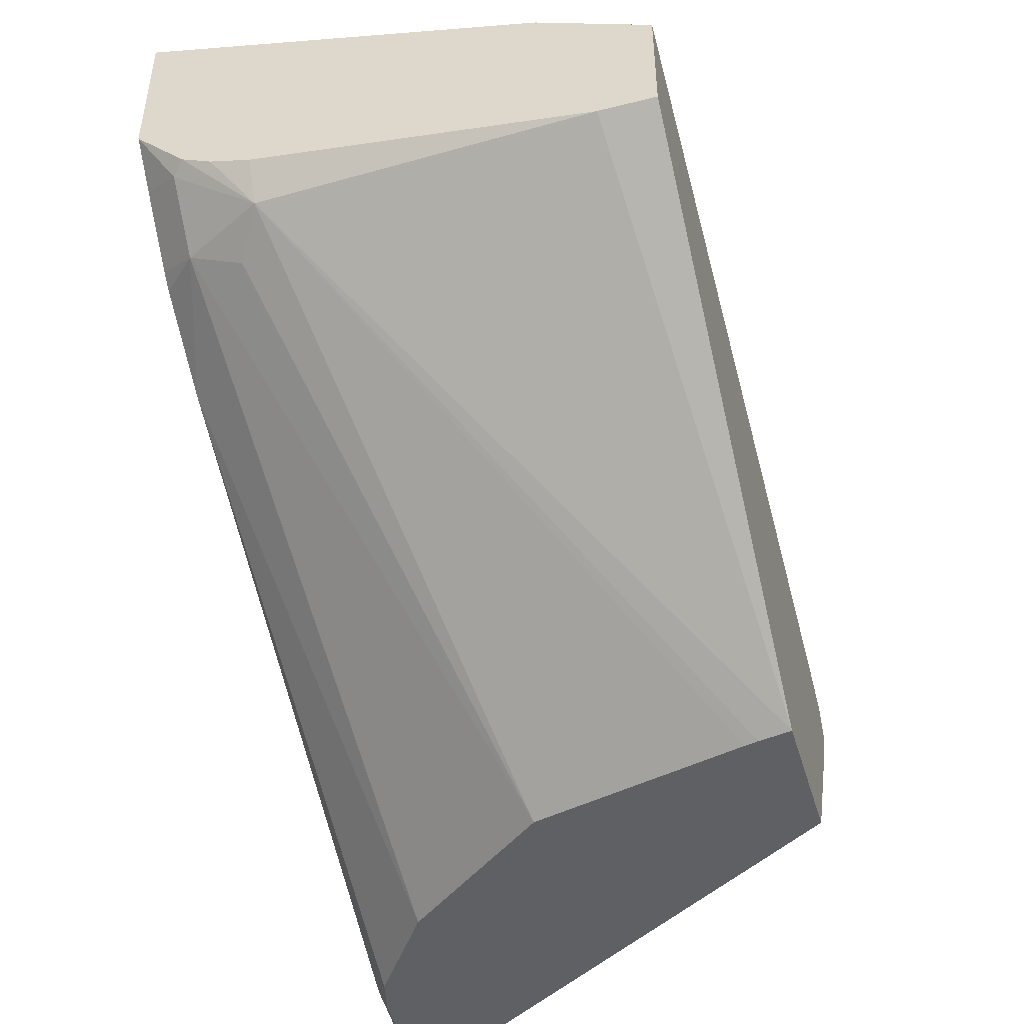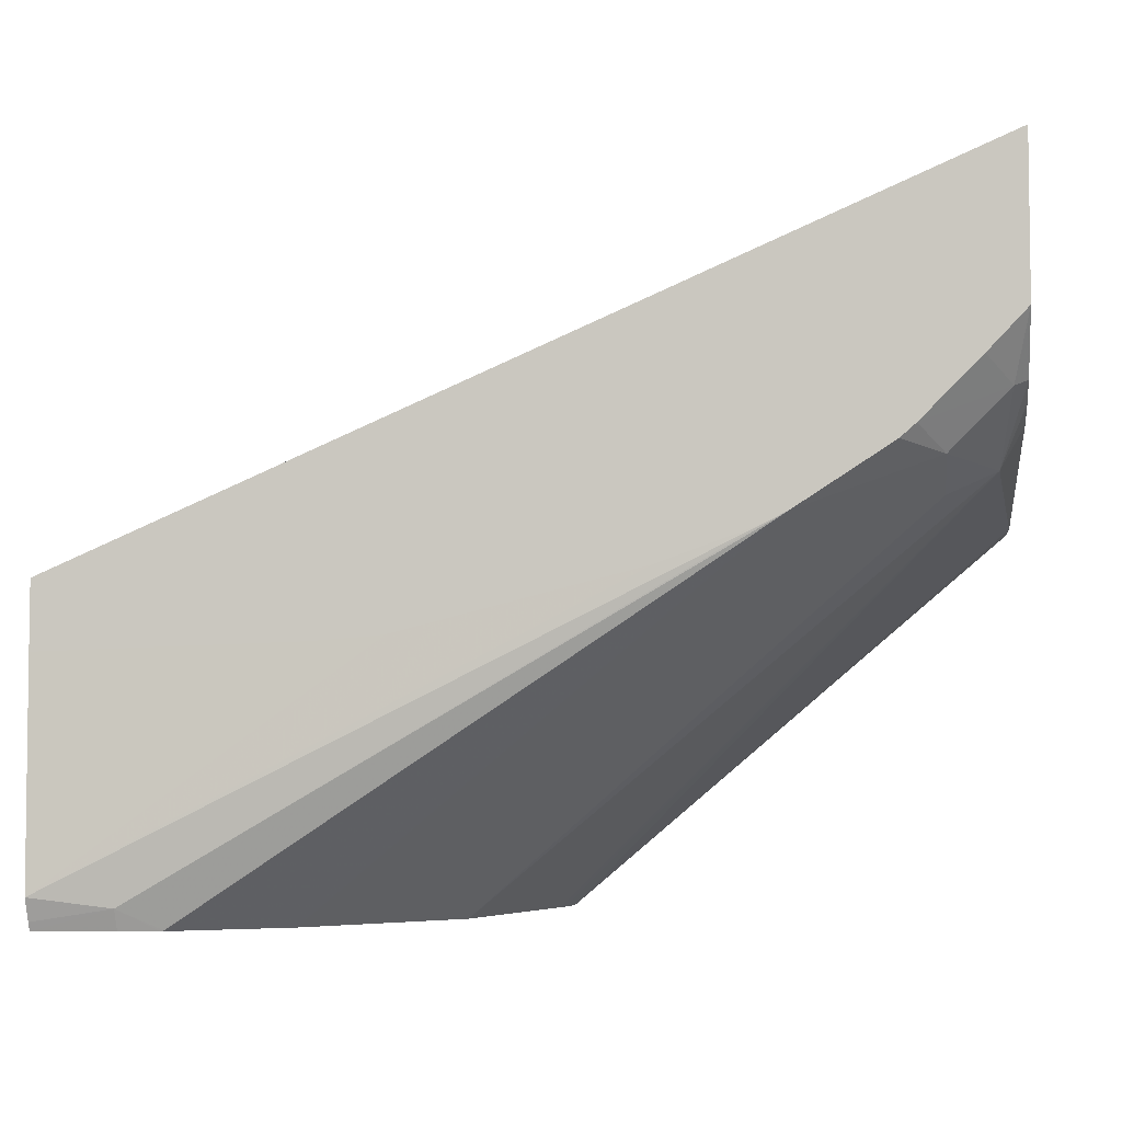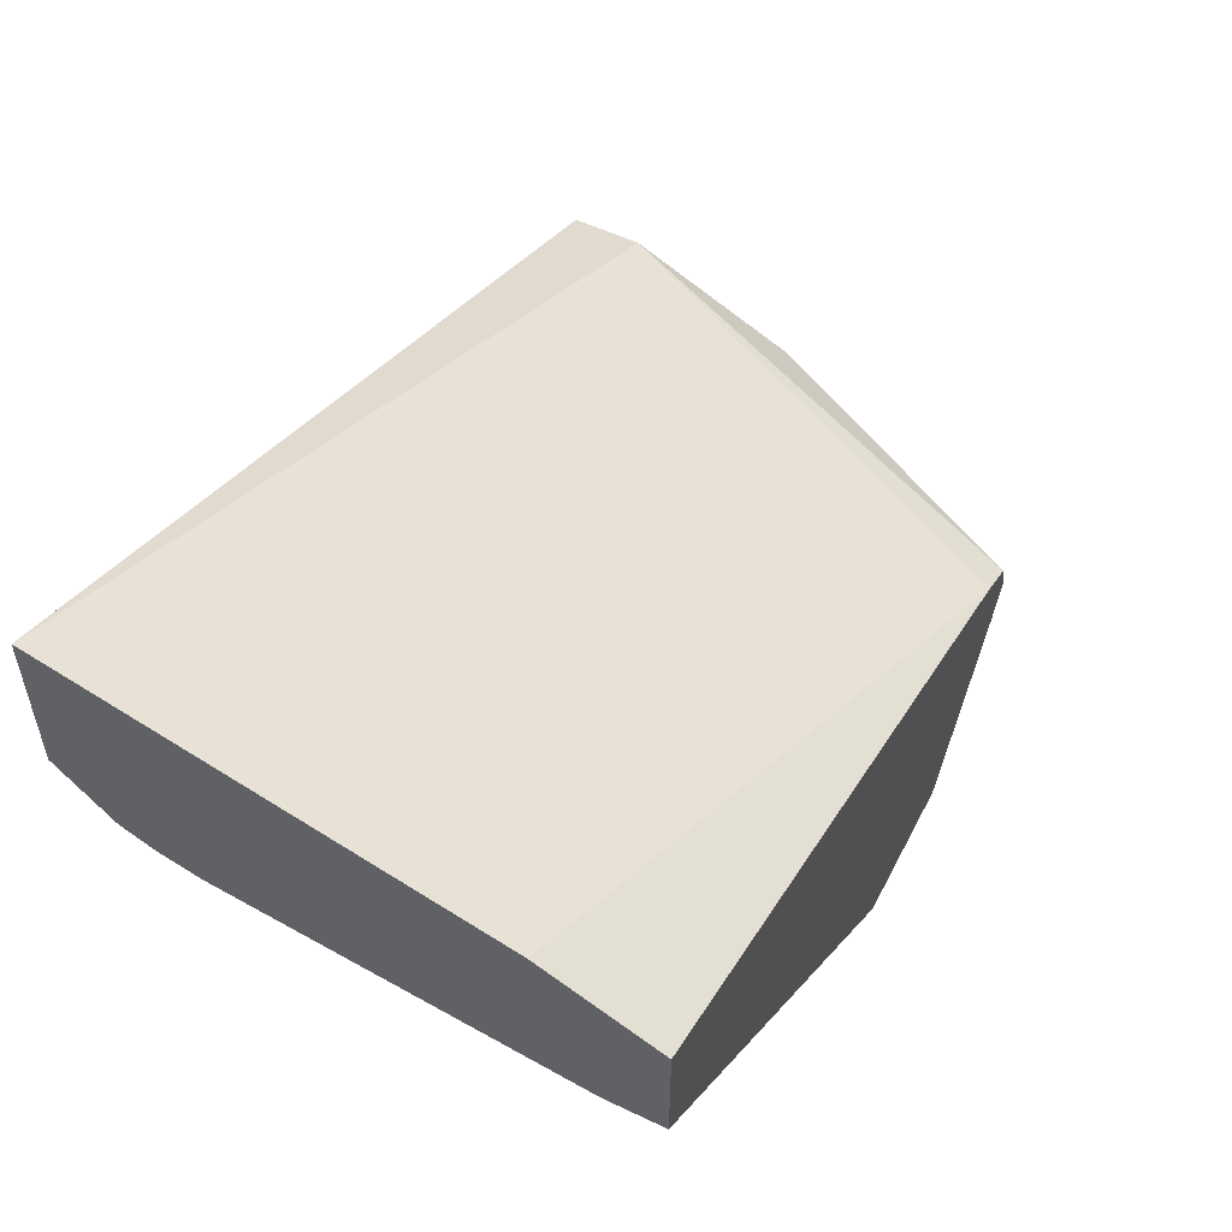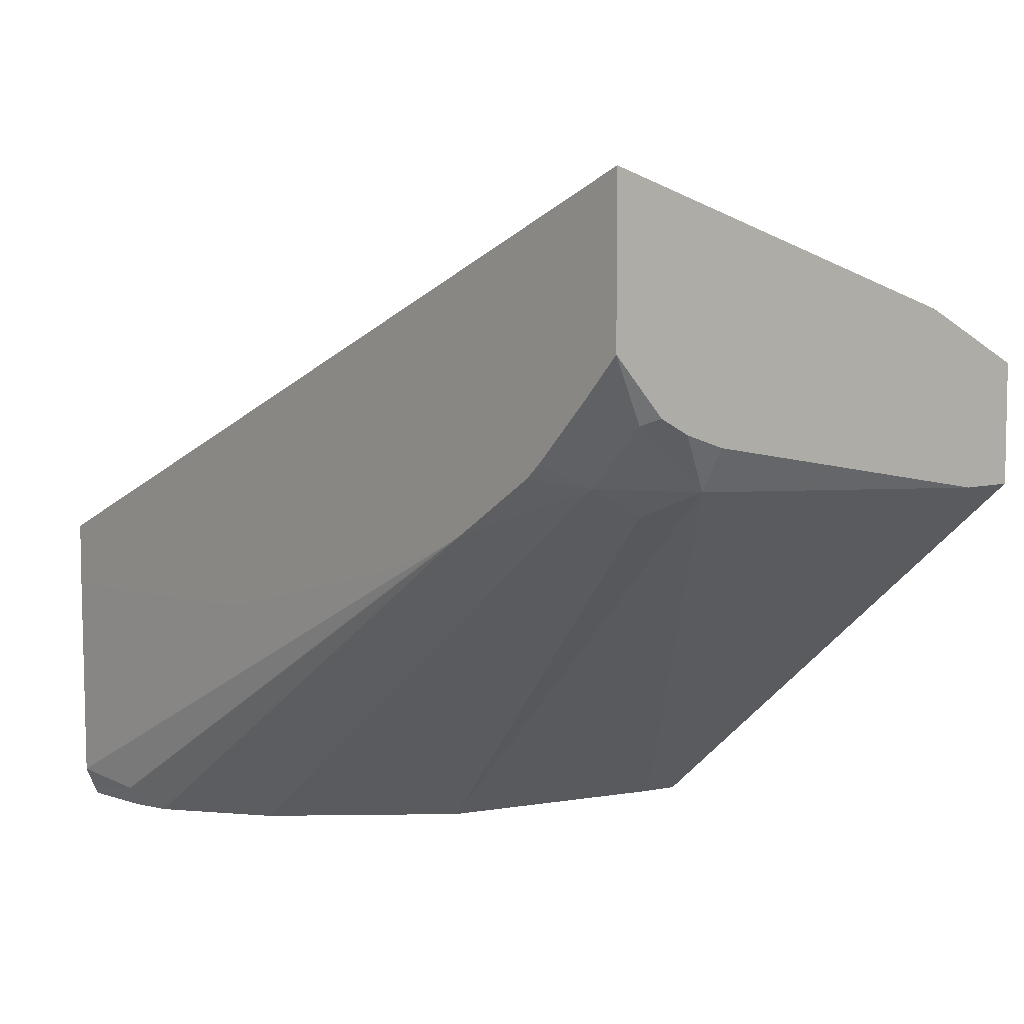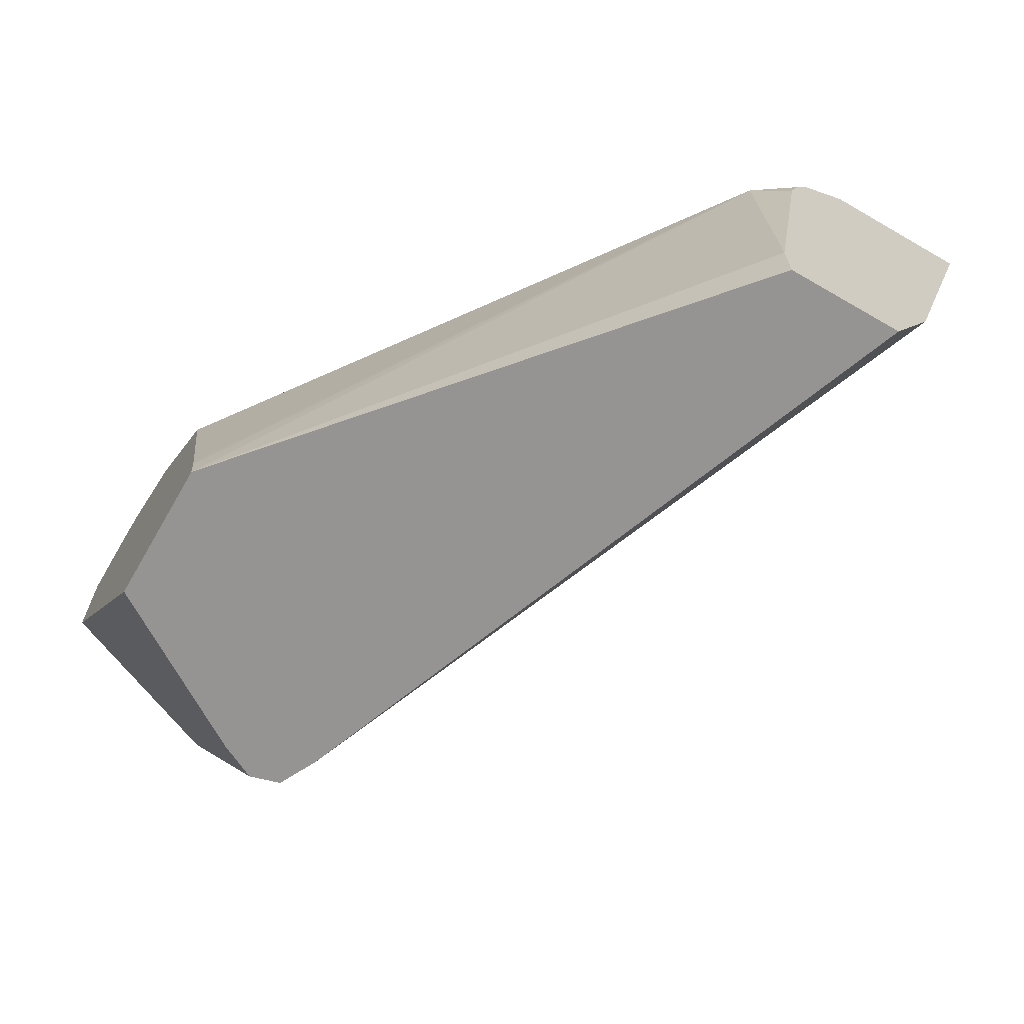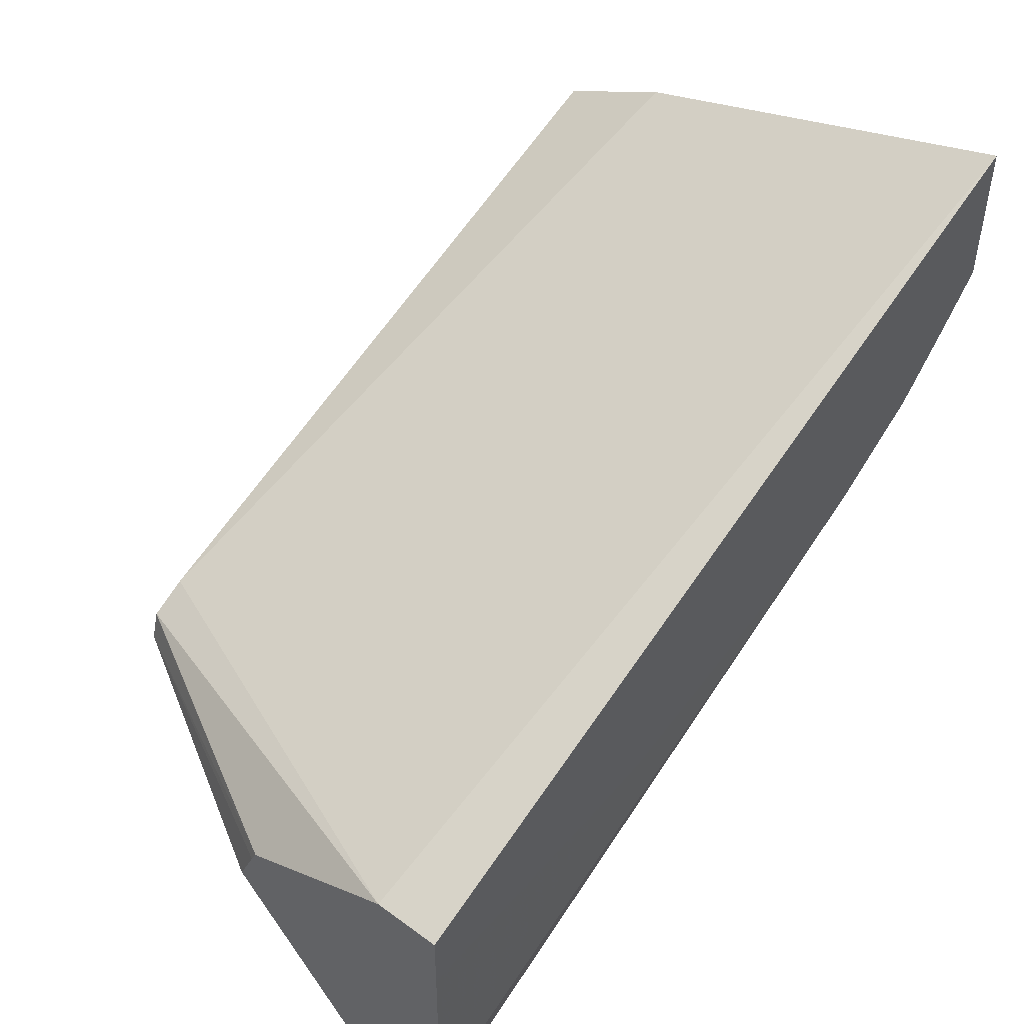
<metadata>
{"format":"obj","ext":"obj","renderer":"f3d","projection":"perspective","resolution":1024,"background":"white","views":[{"elev":-45.1,"azim":106.2,"up":"+Y"},{"elev":-5.1,"azim":7.8,"up":"+Y"},{"elev":54.6,"azim":116.9,"up":"+Y"},{"elev":6.5,"azim":48.9,"up":"+Y"},{"elev":-67.2,"azim":59.9,"up":"+Z"},{"elev":48.0,"azim":-50.6,"up":"+Y"}]}
</metadata>
<code>
v 0.2963 0.3092 0.1537
v 0.2963 0.2645 0.1537
v 0.2963 0.2735 0.03344
v 0.1003 0.1839 3.97e-05
v 0.04449 0.2006 0.1337
v 0.04449 0.2006 0.1537
v 0.2925 0.2465 0.1421
v 0.2963 0.2484 0.1382
v 0.2852 0.2529 0.1537
v 0.2963 0.2577 3.97e-05
v 0.08918 0.1783 3.97e-05
v 0.04449 0.1778 0.08544
v 0.04449 0.1817 0.1537
v 0.2897 0.2284 0.117
v 0.2685 0.2361 0.1537
v 0.2758 0.2298 0.1421
v 0.2963 0.2462 0.1337
v 0.2963 0.2234 3.97e-05
v 0.08911 0.1782 3.97e-05
v 0.04449 0.1741 0.08356
v 0.08659 0.1695 3.97e-05
v 0.04449 0.1198 0.1532
v 0.117 0.1839 0.1537
v 0.2963 0.2234 0.01672
v 0.2963 0.2401 0.117
v 0.2963 0.2439 0.1292
v 0.2758 0.2214 0.1253
v 0.1447 0.1111 0.07786
v 0.1615 0.1111 0.01368
v 0.1624 0.1111 0.009694
v 0.1642 0.1111 3.97e-05
v 0.2642 0.2324 0.1537
v 0.2372 0.215 0.1537
v 0.1075 0.1111 0.1242
v 0.04449 0.1616 0.07802
v 0.09194 0.1588 3.97e-05
v 0.04449 0.1111 0.119
v 0.1369 0.1855 0.1537
v 0.1337 0.1851 0.1537
v 0.04449 0.1135 0.1504
v 0.06687 0.117 0.1504
v 0.2307 0.2118 0.1537
v 0.2038 0.2022 0.1537
v 0.122 0.1111 3.97e-05
v 0.07801 0.1114 0.1449
v 0.07789 0.1111 0.1447
v 0.1219 0.1111 3.97e-05
v 0.04449 0.1111 0.1492
v 0.06687 0.1111 0.1475
v 0.07737 0.1111 0.1449
f 16 28 27
f 16 34 28
f 16 33 34
f 18 24 31
f 12 21 20
f 21 36 37
f 21 37 35
f 16 32 33
f 22 38 39
f 20 21 35
f 15 32 16
f 13 22 23
f 14 30 31
f 14 29 30
f 14 28 29
f 14 27 28
f 14 16 27
f 14 26 17
f 14 25 26
f 14 24 25
f 22 39 23
f 14 31 24
f 22 40 41
f 41 50 45
f 22 42 43
f 12 19 21
f 45 50 46
f 41 49 50
f 41 48 49
f 40 48 41
f 37 47 44
f 36 47 37
f 33 46 34
f 33 45 46
f 33 41 45
f 33 42 41
f 28 30 29
f 28 31 30
f 28 44 31
f 28 37 44
f 28 48 37
f 28 49 48
f 28 50 49
f 28 46 50
f 28 34 46
f 22 43 38
f 22 41 42
f 11 19 12
f 5 48 40
f 7 16 14
f 1 15 9
f 1 32 15
f 1 33 32
f 1 42 33
f 1 43 42
f 1 38 43
f 1 39 38
f 1 23 39
f 1 13 23
f 1 6 13
f 1 5 6
f 1 4 5
f 1 3 4
f 1 10 3
f 1 24 18
f 1 25 24
f 1 26 25
f 1 17 26
f 1 8 17
f 1 2 8
f 8 14 17
f 1 9 2
f 2 7 8
f 1 18 10
f 3 10 4
f 7 15 16
f 2 9 7
f 7 9 15
f 7 14 8
f 5 13 6
f 5 40 22
f 5 37 48
f 5 35 37
f 5 20 35
f 5 12 20
f 5 22 13
f 4 19 11
f 4 21 19
f 4 36 21
f 4 11 5
f 4 47 36
f 4 44 47
f 4 31 44
f 4 18 31
f 5 11 12
f 4 10 18

</code>
